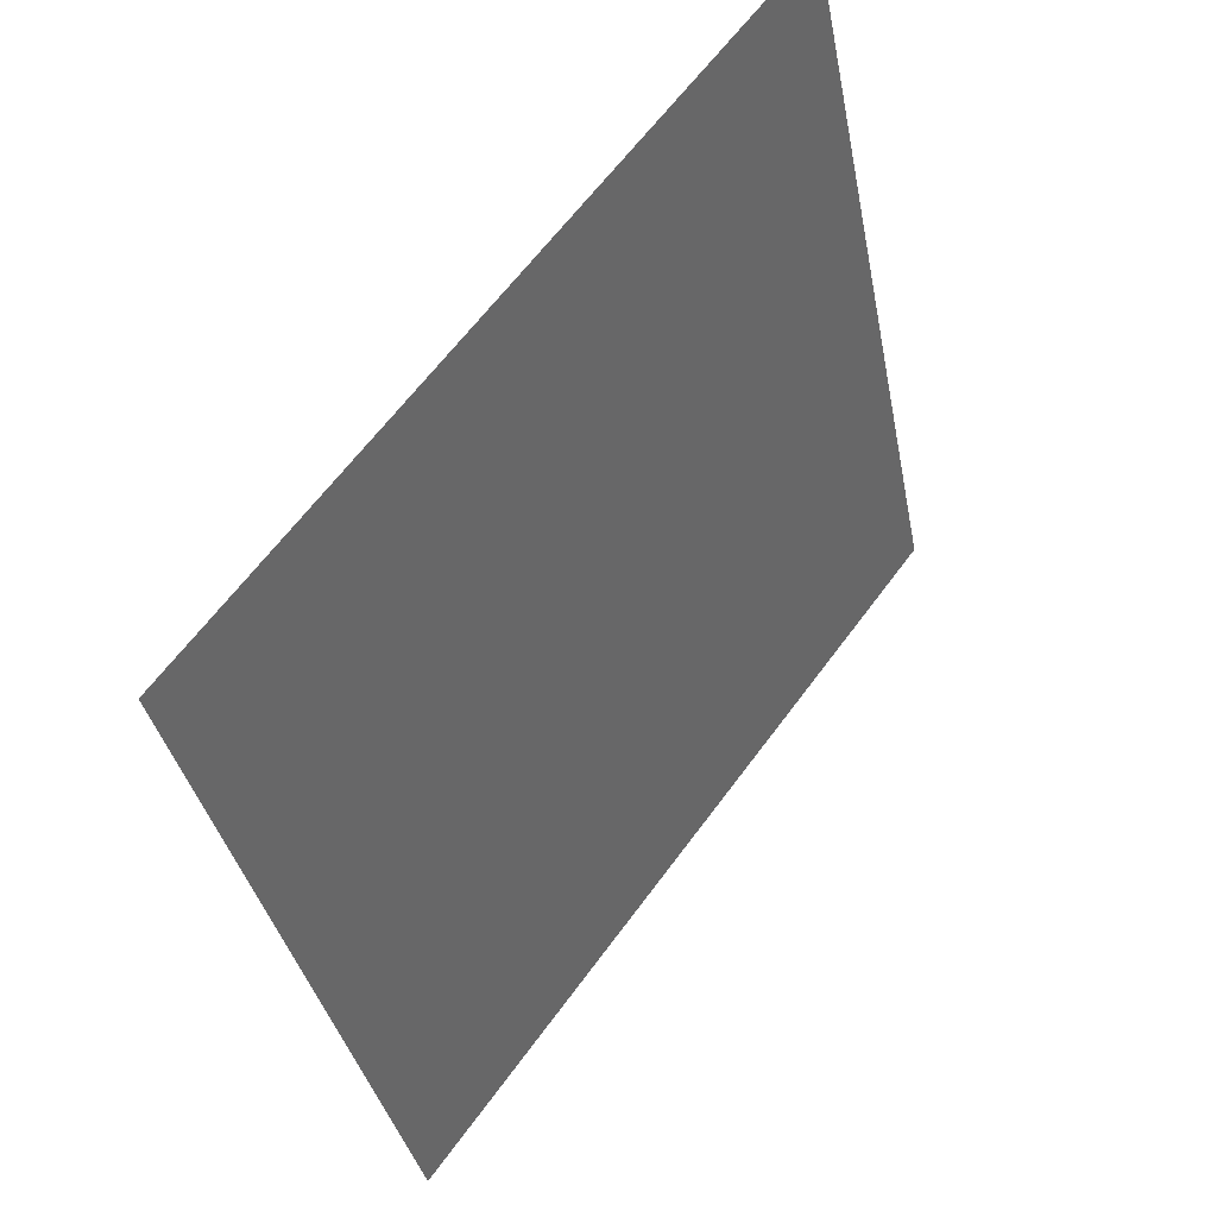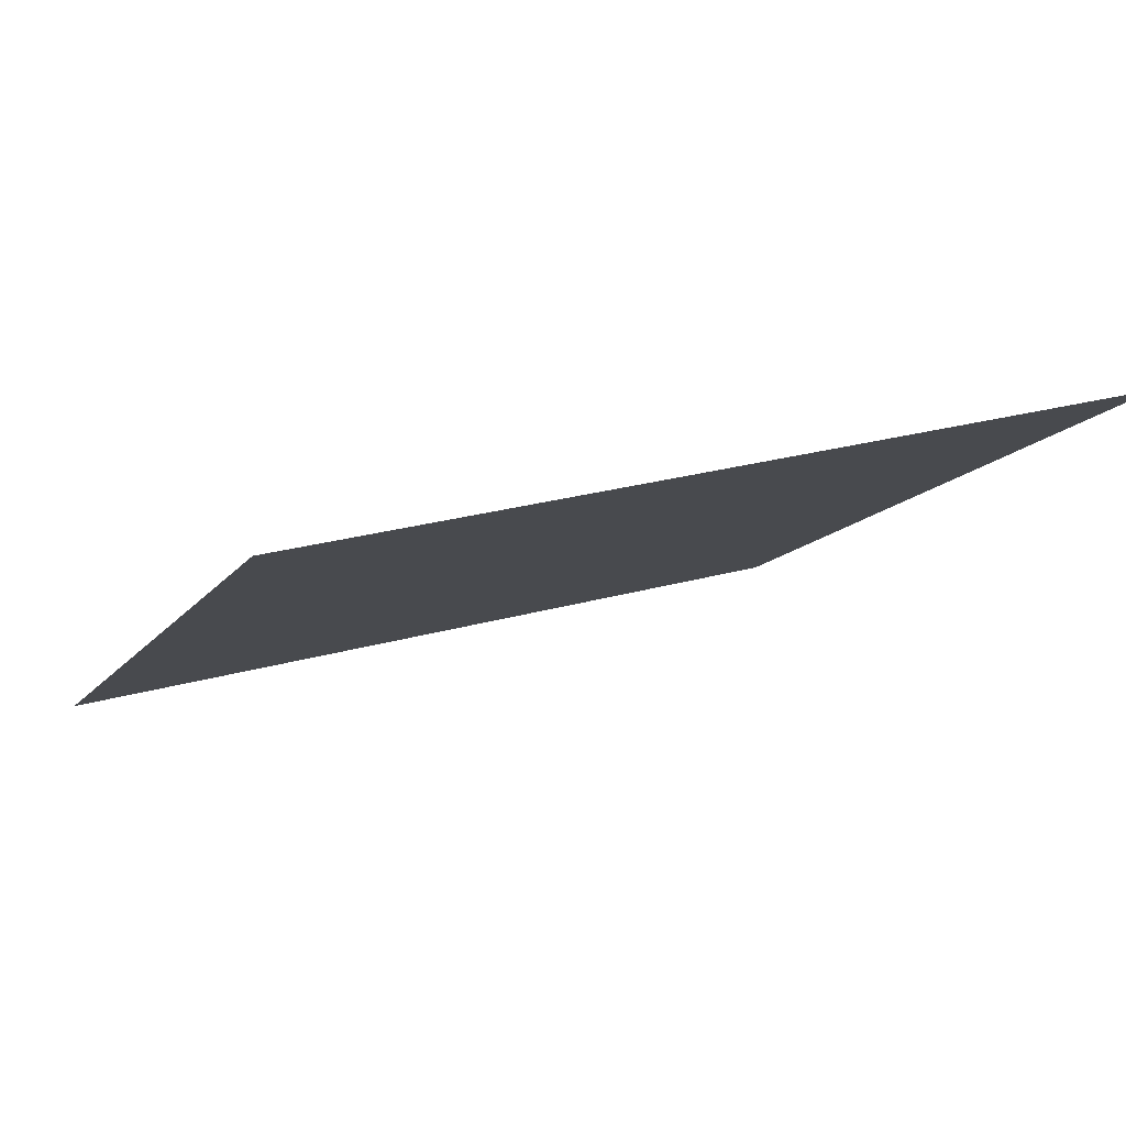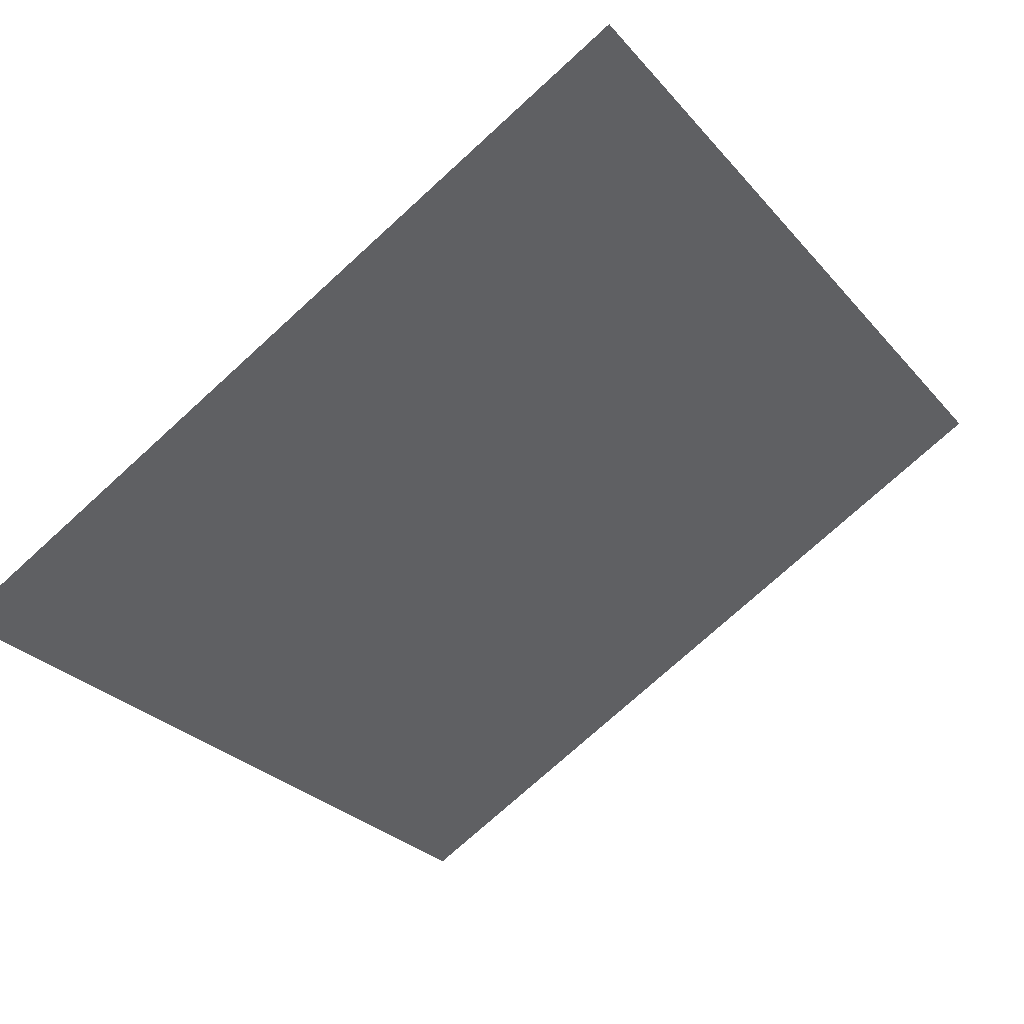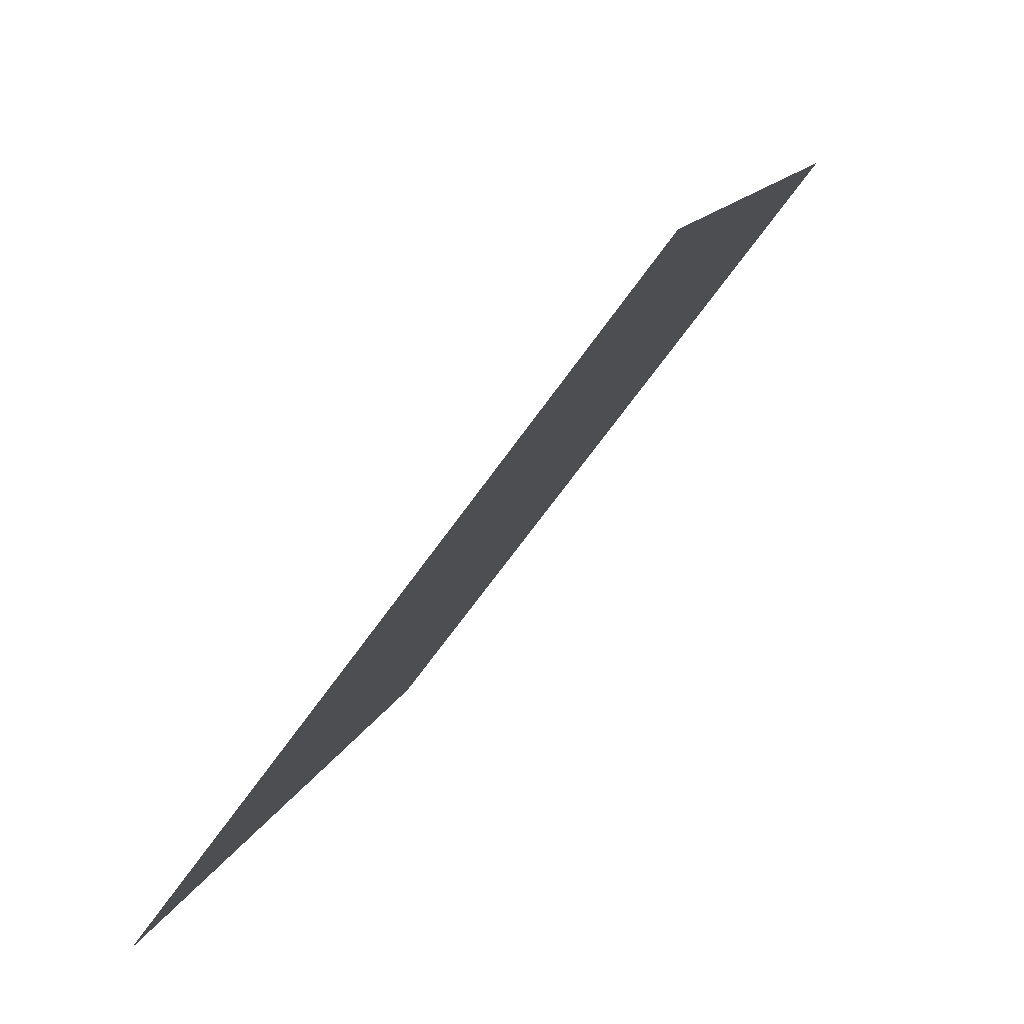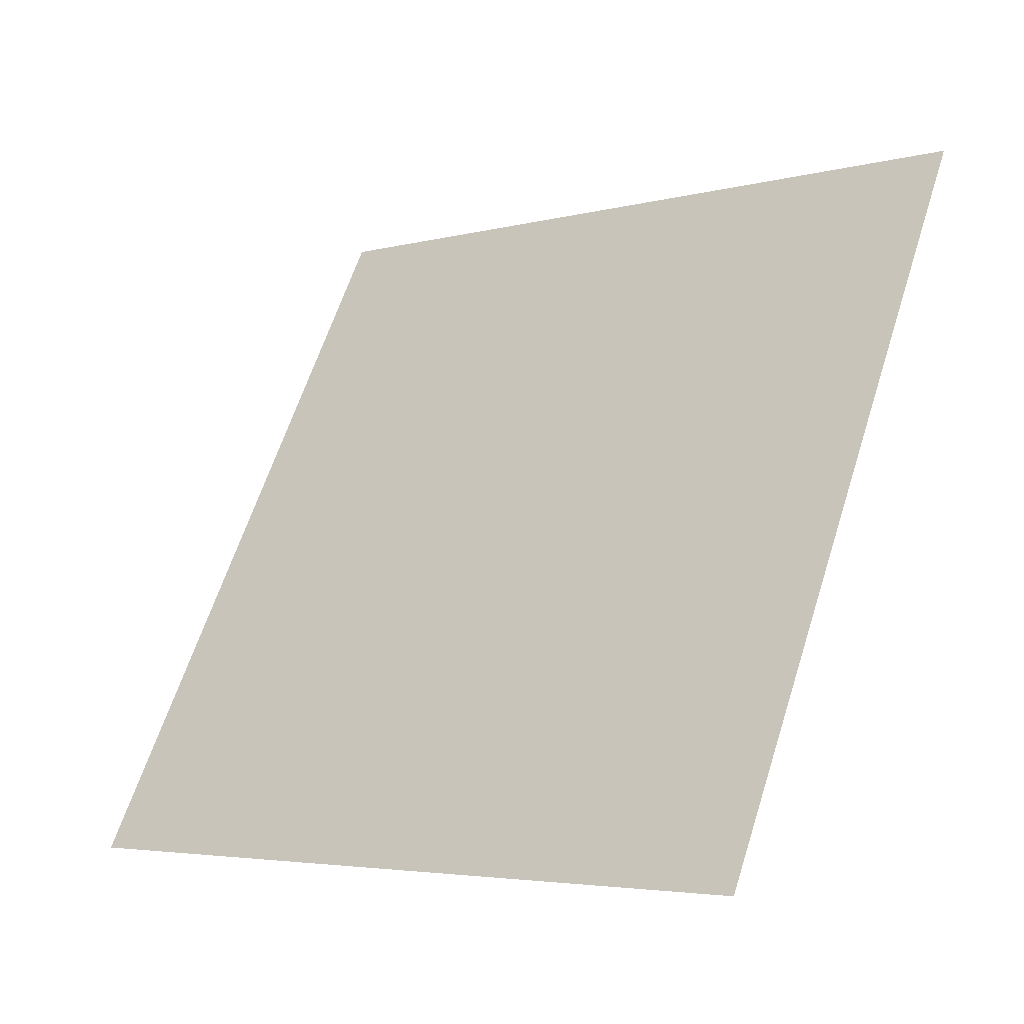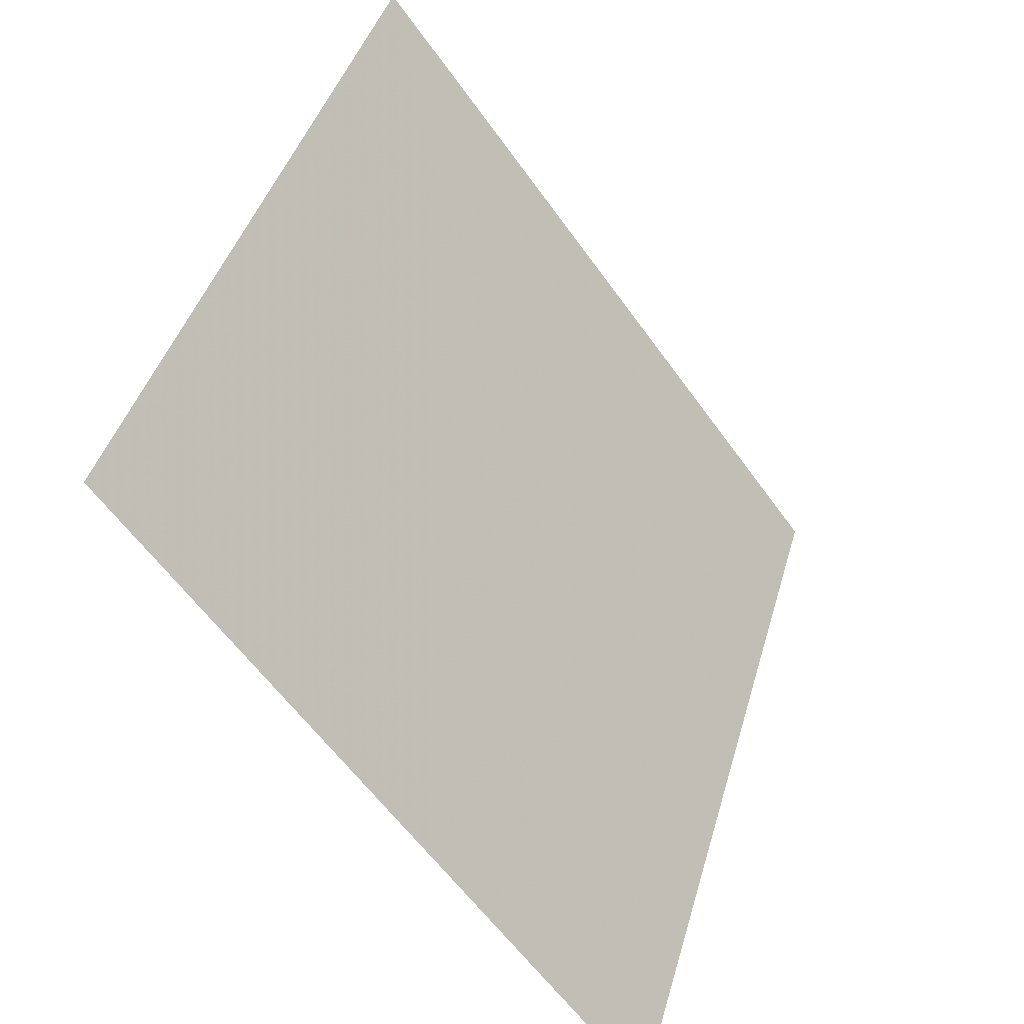
<metadata>
{"format":"obj","ext":"obj","renderer":"f3d","projection":"perspective","resolution":1024,"background":"white","views":[{"elev":-35.8,"azim":99.2,"up":"+Z"},{"elev":28.0,"azim":-24.5,"up":"+Y"},{"elev":-73.0,"azim":-137.2,"up":"+Y"},{"elev":12.0,"azim":103.7,"up":"+Z"},{"elev":64.3,"azim":-71.7,"up":"+Y"},{"elev":42.4,"azim":-75.9,"up":"+Z"}]}
</metadata>
<code>
v 0.1041 0.9683 0.7532
v 0.09758 0.9684 0.7533
v 0.0977 0.9723 0.7586
v 0.1043 0.9722 0.7585
f 4 3 2 1

</code>
